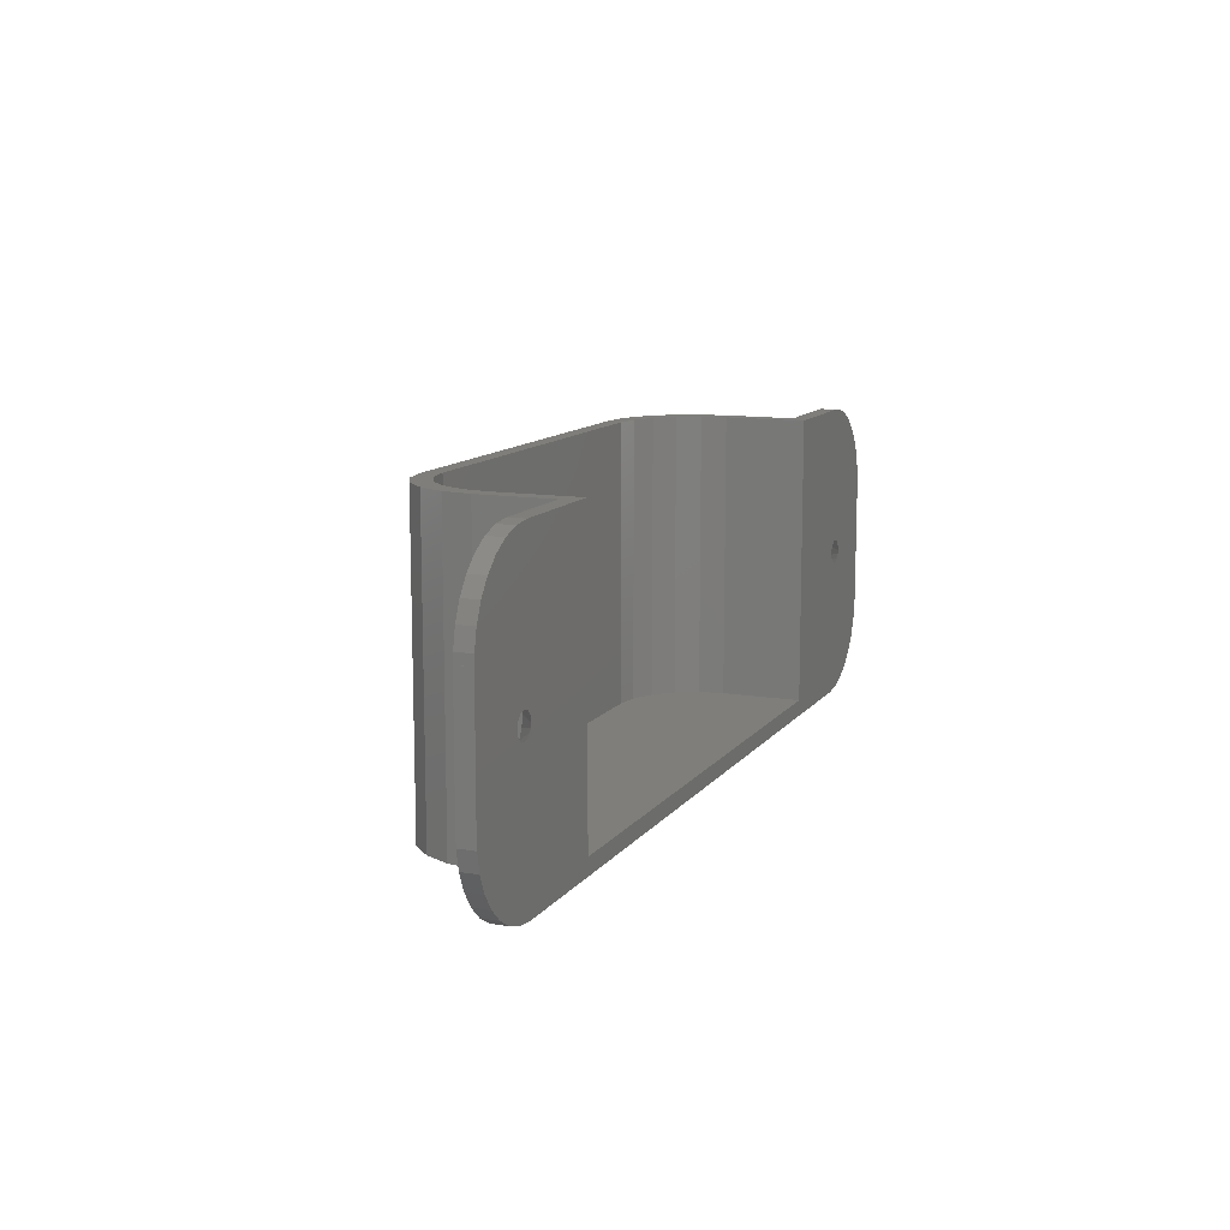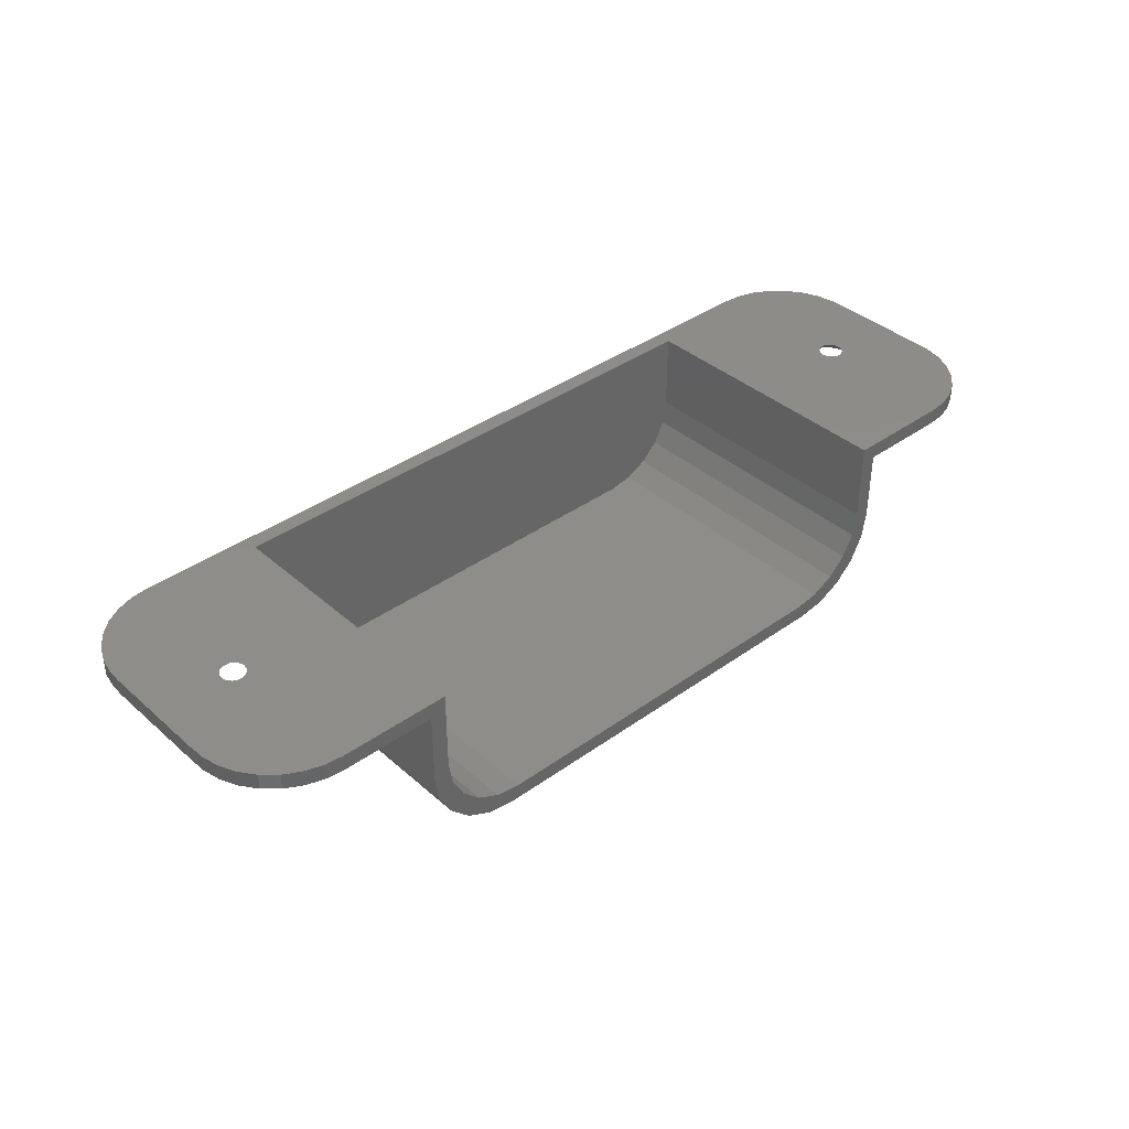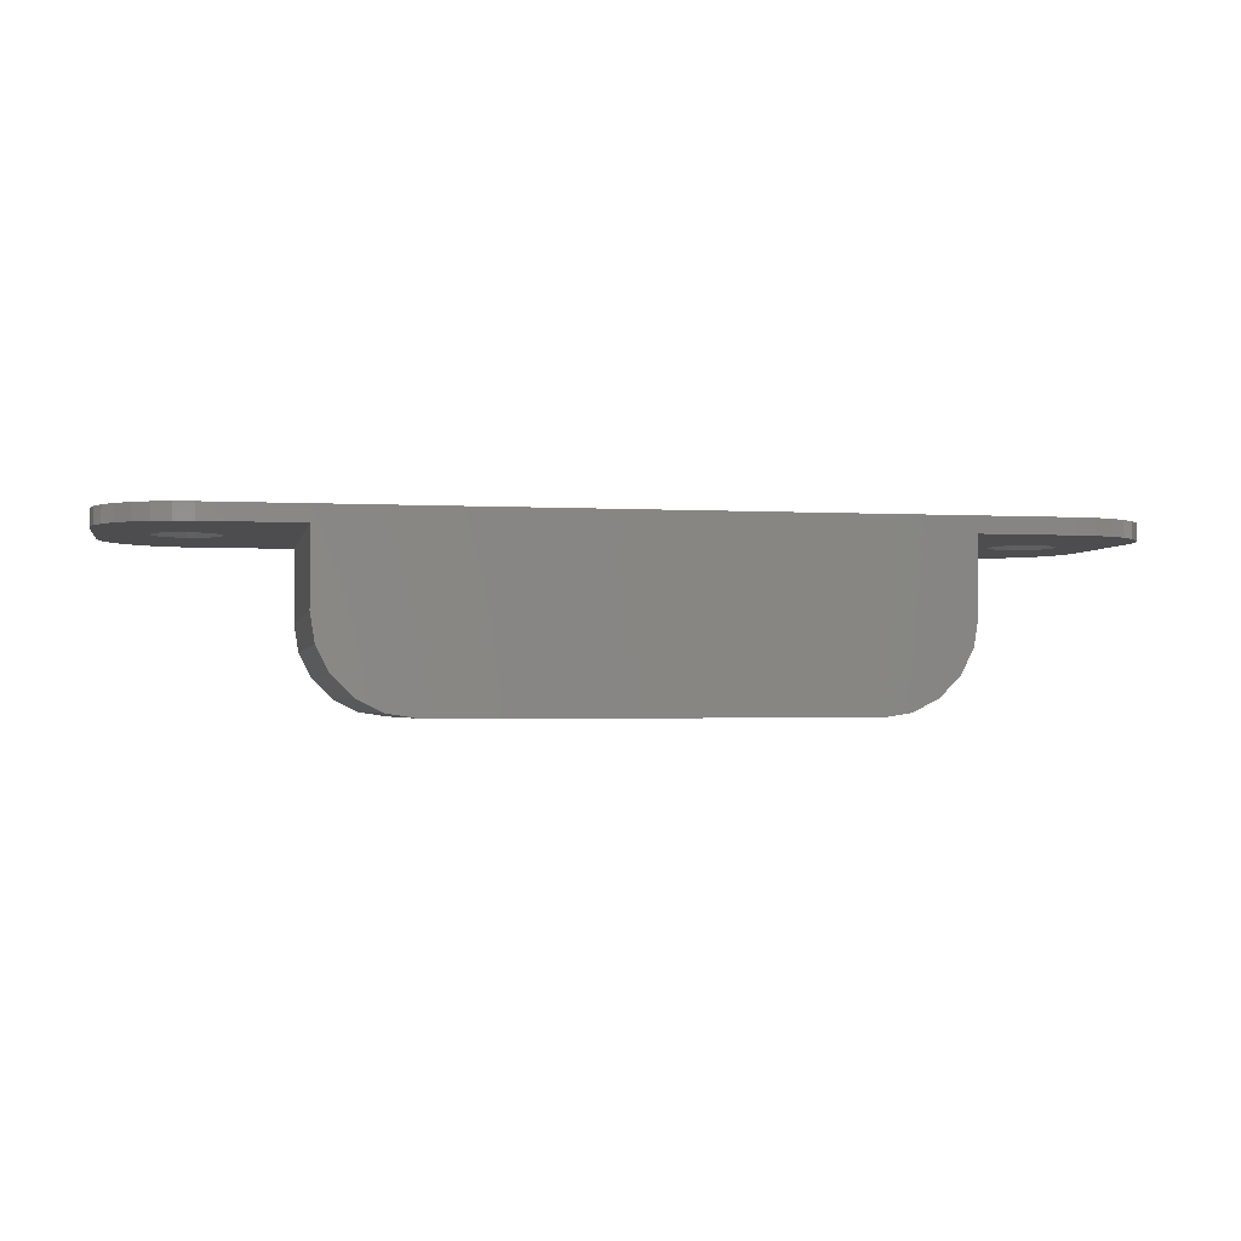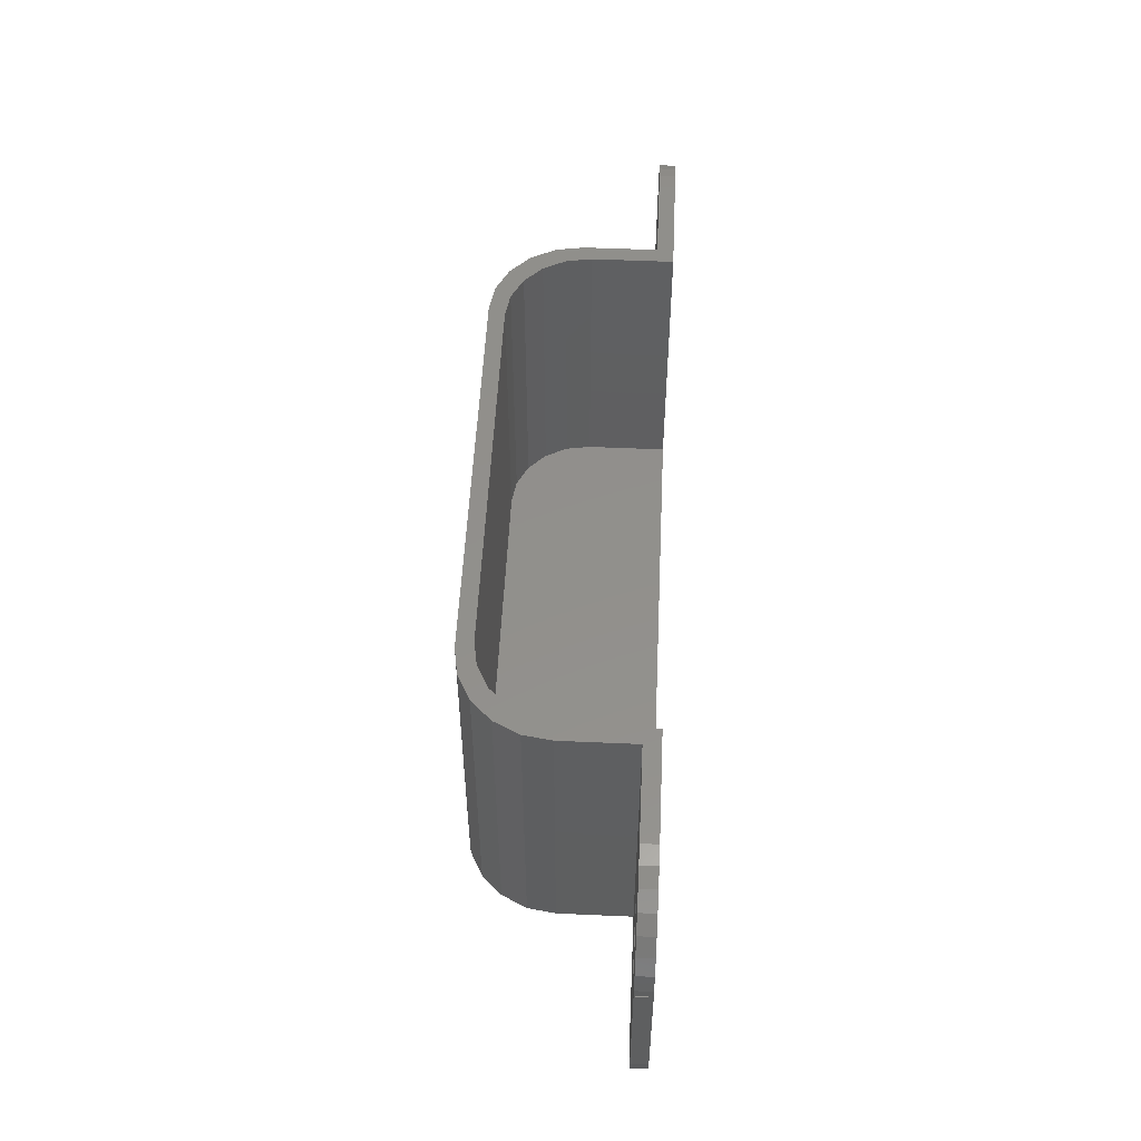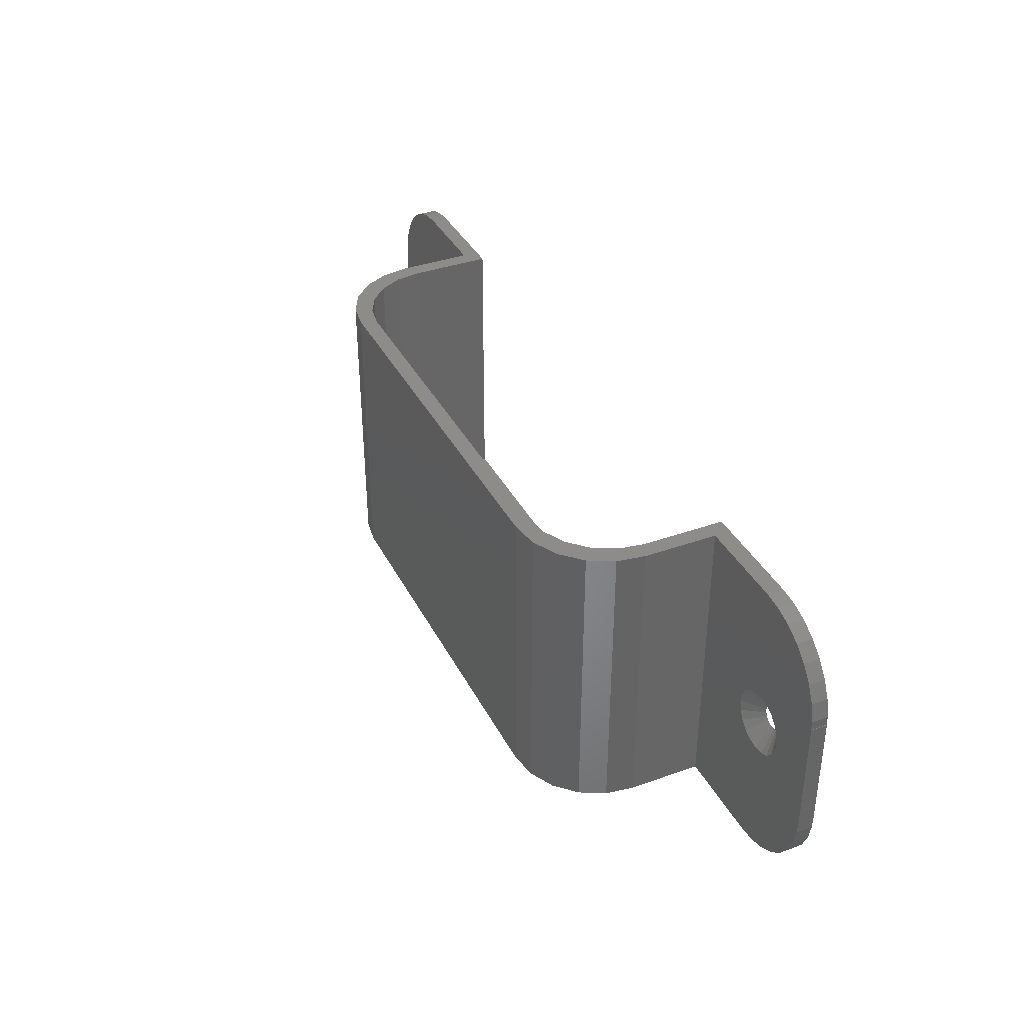
<metadata>
{"format":"stl","ext":"stl","renderer":"f3d","projection":"perspective","resolution":1024,"background":"white","views":[{"elev":11.6,"azim":112.1,"up":"+Z"},{"elev":38.4,"azim":-42.2,"up":"+Y"},{"elev":-2.3,"azim":168.8,"up":"+Y"},{"elev":52.5,"azim":92.7,"up":"+Z"},{"elev":37.1,"azim":65.3,"up":"+Z"}]}
</metadata>
<code>
# stl→obj: 242 verts, 508 faces
v 25 -11 2.725e-15
v 21.6 -10.46 2.9e-15
v 28.4 -10.46 2.484e-15
v 18.53 -8.899 2.992e-15
v 16.1 -6.466 2.992e-15
v 14.54 -3.399 2.9e-15
v 14 0 2.725e-15
v 36 0 1.378e-15
v 35.46 -3.399 1.619e-15
v 33.9 -6.466 1.902e-15
v 31.47 -8.899 2.2e-15
v 25 -11 37
v 28.4 -10.46 37
v 31.47 -8.899 37
v 33.9 -6.466 37
v 35.46 -3.399 37
v 36 1.776e-15 37
v 36 9 8.266e-16
v 36 9 37
v 47.5 11 0
v 47.5 9 1.225e-16
v -47.5 11 5.817e-15
v -36 9 5.235e-15
v -25 -11 5.786e-15
v -21.6 -10.46 5.545e-15
v -18.53 -8.899 5.262e-15
v -16.1 -6.466 4.964e-15
v -14.54 -3.399 4.68e-15
v -14 0 4.439e-15
v -47.5 9 5.94e-15
v -36 0 5.786e-15
v -25 -11 37
v 35.46 3.399 37
v 34 1 37
v 33.51 -2.09 37
v 32.09 -4.878 37
v 27.09 -8.511 37
v 29.88 -7.09 37
v 34 6.268 37
v 25 -8.842 37
v 47.5 9 37
v 47.5 11 37
v 34 11 37
v 49.79 9 0.2404
v 53.97 9 2.101
v 51.97 9 0.951
v 55.67 9 3.64
v 57.03 9 5.5
v 57.96 9 7.601
v 58.44 9 9.85
v 58.44 9 11
v 49.74 9 14.7
v 58.5 9 26
v 58.5 9 11
v 51.74 9 20.85
v 58.44 9 27.15
v 57.96 9 29.4
v 46.15 9 15.26
v 45.26 9 16.15
v 48.5 9 22.5
v 49.74 9 22.3
v 55.67 9 33.36
v 44.7 9 19.74
v 45.26 9 20.85
v 51.97 9 36.05
v 49.79 9 36.76
v 50.85 9 15.26
v 52.3 9 19.74
v 58.44 9 26
v 50.85 9 21.74
v 44.5 9 18.5
v 57.03 9 31.5
v 44.7 9 17.26
v 47.26 9 22.3
v 53.97 9 34.9
v 46.15 9 21.74
v 52.5 9 18.5
v 48.5 9 14.5
v 47.26 9 14.7
v 52.3 9 17.26
v 51.74 9 16.15
v 49.79 11 0.2404
v -49.79 11 0.2404
v -51.97 11 0.951
v -53.97 11 2.101
v -34 11 2.01
v -55.67 11 3.64
v -58.44 11 11
v -58.5 11 11
v -58.5 11 26
v 34 11 2.01
v 58.44 11 9.85
v 58.44 11 11
v 48.04 11 19.93
v 48.96 11 19.93
v 49.79 11 36.76
v 49.93 11 18.96
v 51.97 11 36.05
v 53.97 11 34.9
v 55.67 11 33.36
v 57.03 11 31.5
v 57.96 11 29.4
v 58.44 11 27.15
v 58.44 11 26
v 58.5 11 26
v 58.5 11 11
v 48.5 11 20
v 48.96 11 17.07
v 48.5 11 17
v 57.96 11 7.601
v 57.03 11 5.5
v 55.67 11 3.64
v 53.97 11 2.101
v 51.97 11 0.951
v 47.29 11 17.62
v 47.07 11 18.04
v 49.93 11 18.04
v 49.71 11 17.62
v 49.38 11 17.29
v 50 11 18.5
v 49.71 11 19.38
v 49.38 11 19.71
v 47.62 11 19.71
v 47.07 11 18.96
v 47.29 11 19.38
v 47 11 18.5
v -48.5 11 20
v -48.04 11 19.93
v 47.62 11 17.29
v 48.04 11 17.07
v -49.93 11 18.04
v -50 11 18.5
v -49.93 11 18.96
v -49.71 11 19.38
v -49.38 11 19.71
v -48.96 11 19.93
v -47.62 11 19.71
v -49.71 11 17.62
v -49.38 11 17.29
v -48.96 11 17.07
v -48.5 11 17
v -57.03 11 5.5
v -57.96 11 7.601
v -58.44 11 9.85
v -48.04 11 17.07
v -47.62 11 17.29
v -47.29 11 17.62
v -47.07 11 18.04
v -47 11 18.5
v -47.07 11 18.96
v -47.29 11 19.38
v -58.44 11 26
v -58.44 11 27.15
v -57.96 11 29.4
v -57.03 11 31.5
v -55.67 11 33.36
v -53.97 11 34.9
v -51.97 11 36.05
v -49.79 11 36.76
v -47.5 11 37
v -34 11 37
v -49.79 9 0.2404
v -36 9 37
v -49.74 9 14.7
v -50.85 9 15.26
v -44.7 9 17.26
v -49.74 9 22.3
v -48.5 9 22.5
v -49.79 9 36.76
v -57.96 9 29.4
v -57.03 9 31.5
v -58.44 9 27.15
v -58.44 9 26
v -58.5 9 26
v -58.44 9 11
v -58.5 9 11
v -45.26 9 16.15
v -57.96 9 7.601
v -58.44 9 9.85
v -57.03 9 5.5
v -55.67 9 3.64
v -53.97 9 2.101
v -51.97 9 0.951
v -47.26 9 22.3
v -47.5 9 37
v -51.74 9 16.15
v -51.74 9 20.85
v -50.85 9 21.74
v -53.97 9 34.9
v -52.3 9 19.74
v -55.67 9 33.36
v -52.3 9 17.26
v -52.5 9 18.5
v -51.97 9 36.05
v -48.5 9 14.5
v -46.15 9 21.74
v -45.26 9 20.85
v -44.7 9 19.74
v -44.5 9 18.5
v -46.15 9 15.26
v -47.26 9 14.7
v -36 1.776e-15 37
v -28.4 -10.46 5.962e-15
v -31.47 -8.899 6.054e-15
v -33.9 -6.466 6.054e-15
v -35.46 -3.399 5.962e-15
v -35.46 -3.399 37
v -27.09 -8.511 37
v -28.4 -10.46 37
v -25 -8.842 37
v -29.88 -7.09 37
v -32.09 -4.878 37
v -33.51 -2.09 37
v -35.46 3.399 37
v -34 1 37
v -34 6.268 37
v -33.9 -6.466 37
v -31.47 -8.899 37
v -24 -9 37
v 24 -9 37
v 27.09 -8.511 2.01
v 24 -9 2.01
v 29.88 -7.09 2.01
v 32.09 -4.878 2.01
v 33.51 -2.09 2.01
v 34 1 2.01
v 18.12 -7.09 2.01
v 15.91 -4.878 2.01
v -34 1 2.01
v -14 1 2.01
v -18.12 -7.09 2.01
v -15.91 -4.878 2.01
v -20.91 -8.511 2.01
v 14.49 -2.09 2.01
v -24 -9 2.01
v 20.91 -8.511 2.01
v -14.49 -2.09 2.01
v 14 1 2.01
v -33.51 -2.09 2.01
v -32.09 -4.878 2.01
v -29.88 -7.09 2.01
v -27.09 -8.511 2.01
f 1 2 3
f 3 2 4
f 3 4 5
f 3 5 6
f 3 6 7
f 3 7 8
f 3 8 9
f 3 9 10
f 3 10 11
f 1 1 12
f 1 2 2
f 2 1 1
f 12 1 3
f 13 12 3
f 13 3 11
f 14 13 11
f 14 11 10
f 15 14 10
f 15 10 9
f 16 15 9
f 16 9 8
f 17 16 8
f 8 18 19
f 17 8 19
f 20 21 22
f 22 21 18
f 22 18 8
f 23 8 7
f 2 1 24
f 2 24 25
f 23 6 5
f 2 25 26
f 23 5 4
f 2 26 27
f 23 4 2
f 2 27 28
f 23 2 29
f 2 28 29
f 23 7 6
f 22 8 23
f 30 22 23
f 23 29 31
f 7 6 6
f 5 5 6
f 6 5 6
f 4 4 5
f 5 4 5
f 4 2 2
f 4 4 2
f 24 1 12
f 32 24 12
f 33 34 17
f 35 36 17
f 37 15 38
f 34 35 17
f 17 36 16
f 36 38 16
f 37 14 15
f 38 15 16
f 39 34 33
f 40 14 37
f 40 13 14
f 40 12 13
f 41 42 43
f 19 41 43
f 39 19 43
f 33 19 39
f 17 19 33
f 18 21 44
f 45 18 46
f 46 18 44
f 47 18 45
f 48 18 47
f 49 18 48
f 50 18 49
f 51 18 50
f 52 18 51
f 53 51 54
f 55 56 57
f 58 59 18
f 60 61 62
f 63 64 65
f 41 18 66
f 19 18 41
f 67 52 51
f 68 69 56
f 70 55 57
f 71 63 18
f 61 72 62
f 61 70 72
f 71 18 73
f 74 60 75
f 66 63 65
f 66 18 63
f 76 74 65
f 64 76 65
f 65 74 75
f 75 60 62
f 55 68 56
f 59 73 18
f 72 70 57
f 68 53 69
f 68 77 53
f 78 79 18
f 53 80 51
f 80 81 51
f 81 67 51
f 77 80 53
f 52 78 18
f 79 58 18
f 20 22 82
f 82 22 83
f 82 83 84
f 82 84 85
f 86 85 87
f 88 89 90
f 82 85 86
f 43 82 91
f 92 82 93
f 94 43 42
f 95 42 96
f 97 96 98
f 82 98 99
f 82 99 100
f 82 100 101
f 82 101 102
f 82 102 103
f 82 103 104
f 82 104 105
f 93 105 106
f 82 105 93
f 94 42 107
f 108 82 109
f 82 92 110
f 82 110 111
f 82 111 112
f 82 112 113
f 82 113 114
f 115 82 116
f 117 82 118
f 82 108 119
f 82 119 118
f 97 98 120
f 82 117 120
f 82 120 98
f 121 96 97
f 122 96 121
f 95 96 122
f 107 42 95
f 123 43 94
f 124 43 125
f 125 43 123
f 126 43 124
f 82 43 126
f 82 126 116
f 127 90 128
f 82 115 129
f 82 129 130
f 82 130 109
f 131 90 132
f 132 90 133
f 133 90 134
f 134 90 135
f 135 90 136
f 136 90 127
f 128 90 137
f 88 90 131
f 88 131 138
f 88 138 139
f 88 139 140
f 88 140 141
f 86 87 142
f 86 142 143
f 86 143 144
f 86 144 88
f 86 88 141
f 86 141 145
f 86 145 146
f 86 146 147
f 86 147 148
f 86 148 149
f 86 149 150
f 86 150 151
f 137 90 152
f 137 152 153
f 137 153 154
f 137 154 155
f 151 137 155
f 151 155 156
f 86 151 156
f 86 156 157
f 86 157 158
f 86 158 159
f 86 159 160
f 86 160 161
f 91 82 86
f 22 30 83
f 83 30 162
f 30 23 163
f 164 165 30
f 166 30 163
f 167 168 169
f 170 30 171
f 172 30 170
f 173 30 172
f 174 30 173
f 175 30 174
f 176 175 174
f 166 177 30
f 178 30 179
f 180 30 178
f 181 30 180
f 182 30 181
f 183 30 182
f 162 30 183
f 168 184 185
f 165 186 30
f 187 188 189
f 190 187 189
f 190 189 191
f 192 30 186
f 193 190 191
f 171 30 192
f 171 193 191
f 188 167 194
f 192 193 171
f 189 188 194
f 194 167 169
f 169 168 185
f 195 164 30
f 185 184 163
f 184 196 163
f 196 197 163
f 198 199 163
f 199 166 163
f 200 30 177
f 201 30 200
f 175 179 30
f 197 198 163
f 201 195 30
f 23 31 163
f 163 31 202
f 24 203 25
f 25 203 204
f 25 204 205
f 25 205 206
f 25 206 31
f 25 31 29
f 25 29 28
f 25 28 27
f 25 27 26
f 206 207 31
f 31 207 202
f 28 28 29
f 27 27 28
f 28 27 28
f 26 26 27
f 27 26 27
f 25 25 26
f 26 25 26
f 24 24 25
f 32 24 24
f 25 24 25
f 20 82 21
f 21 82 44
f 208 209 210
f 211 209 208
f 212 209 211
f 202 209 212
f 202 212 213
f 214 213 215
f 214 215 216
f 202 213 214
f 207 209 202
f 217 209 207
f 218 209 217
f 32 210 209
f 219 32 12
f 12 40 220
f 220 219 12
f 210 32 219
f 221 40 37
f 220 40 221
f 220 221 222
f 38 223 37
f 37 223 221
f 36 224 38
f 38 224 223
f 35 225 36
f 36 225 224
f 34 226 35
f 35 226 225
f 34 39 226
f 226 39 43
f 226 43 91
f 66 96 42
f 41 66 42
f 65 98 96
f 66 65 96
f 75 99 98
f 65 75 98
f 62 100 99
f 75 62 99
f 72 101 100
f 62 72 100
f 57 102 101
f 72 57 101
f 56 103 102
f 57 56 102
f 69 104 103
f 56 69 103
f 104 69 53
f 105 104 53
f 54 106 105
f 53 54 105
f 51 93 54
f 54 93 106
f 50 92 93
f 51 50 93
f 49 110 92
f 50 49 92
f 48 111 110
f 49 48 110
f 47 112 111
f 48 47 111
f 113 112 45
f 45 112 47
f 114 113 46
f 46 113 45
f 82 114 44
f 44 114 46
f 52 108 78
f 119 108 52
f 67 119 52
f 81 118 119
f 67 81 119
f 117 118 81
f 80 117 81
f 120 117 80
f 77 120 80
f 97 120 77
f 68 97 77
f 68 121 97
f 68 55 121
f 55 70 122
f 121 55 122
f 70 95 122
f 70 61 95
f 61 107 95
f 61 60 107
f 107 60 94
f 60 74 94
f 94 74 123
f 74 76 123
f 123 76 64
f 125 123 64
f 125 64 124
f 64 63 124
f 124 63 126
f 63 71 126
f 126 71 116
f 116 71 73
f 115 116 73
f 115 73 59
f 129 115 59
f 58 129 59
f 130 129 58
f 130 58 79
f 109 130 79
f 109 79 78
f 108 109 78
f 227 228 86
f 86 229 230
f 227 86 230
f 231 222 232
f 233 222 231
f 228 234 86
f 235 222 233
f 232 236 237
f 232 222 236
f 234 238 86
f 238 226 86
f 226 91 86
f 236 230 237
f 236 227 230
f 229 216 215
f 161 216 229
f 86 161 229
f 163 161 160
f 163 214 216
f 216 161 163
f 185 163 160
f 163 202 214
f 160 159 169
f 185 160 169
f 159 158 194
f 169 159 194
f 158 157 189
f 194 158 189
f 157 156 191
f 189 157 191
f 155 171 156
f 156 171 191
f 154 170 155
f 155 170 171
f 153 172 154
f 154 172 170
f 152 173 153
f 153 173 172
f 90 174 173
f 152 90 173
f 89 176 90
f 90 176 174
f 176 89 175
f 175 89 88
f 144 179 88
f 88 179 175
f 143 178 144
f 144 178 179
f 142 180 143
f 143 180 178
f 87 181 142
f 142 181 180
f 85 182 87
f 87 182 181
f 84 183 85
f 85 183 182
f 83 162 84
f 84 162 183
f 145 141 195
f 141 164 195
f 141 140 164
f 140 165 164
f 140 139 165
f 139 138 186
f 165 139 186
f 138 192 186
f 138 131 192
f 131 193 192
f 132 193 131
f 190 193 132
f 133 190 132
f 187 190 133
f 134 187 133
f 135 188 187
f 134 135 187
f 167 188 135
f 136 167 135
f 168 167 136
f 127 168 136
f 184 168 127
f 184 127 128
f 196 184 128
f 196 128 137
f 197 196 137
f 151 197 137
f 198 197 151
f 198 151 150
f 198 150 199
f 150 149 199
f 199 149 166
f 149 148 166
f 166 148 177
f 148 147 177
f 177 147 146
f 200 177 146
f 200 146 201
f 146 145 201
f 201 145 195
f 205 217 206
f 206 217 207
f 204 218 205
f 205 218 217
f 204 203 209
f 218 204 209
f 203 24 32
f 209 203 32
f 229 215 213
f 239 229 213
f 239 213 212
f 240 239 212
f 240 212 211
f 241 240 211
f 211 208 241
f 241 208 242
f 208 210 242
f 242 210 219
f 242 219 235
f 219 220 235
f 235 220 222
f 221 223 224
f 226 221 225
f 225 221 224
f 238 221 226
f 234 221 238
f 228 221 234
f 227 221 228
f 236 221 227
f 222 221 236
f 233 231 232
f 230 233 237
f 237 233 232
f 229 233 230
f 239 233 229
f 240 233 239
f 241 233 240
f 242 233 241
f 235 233 242

</code>
